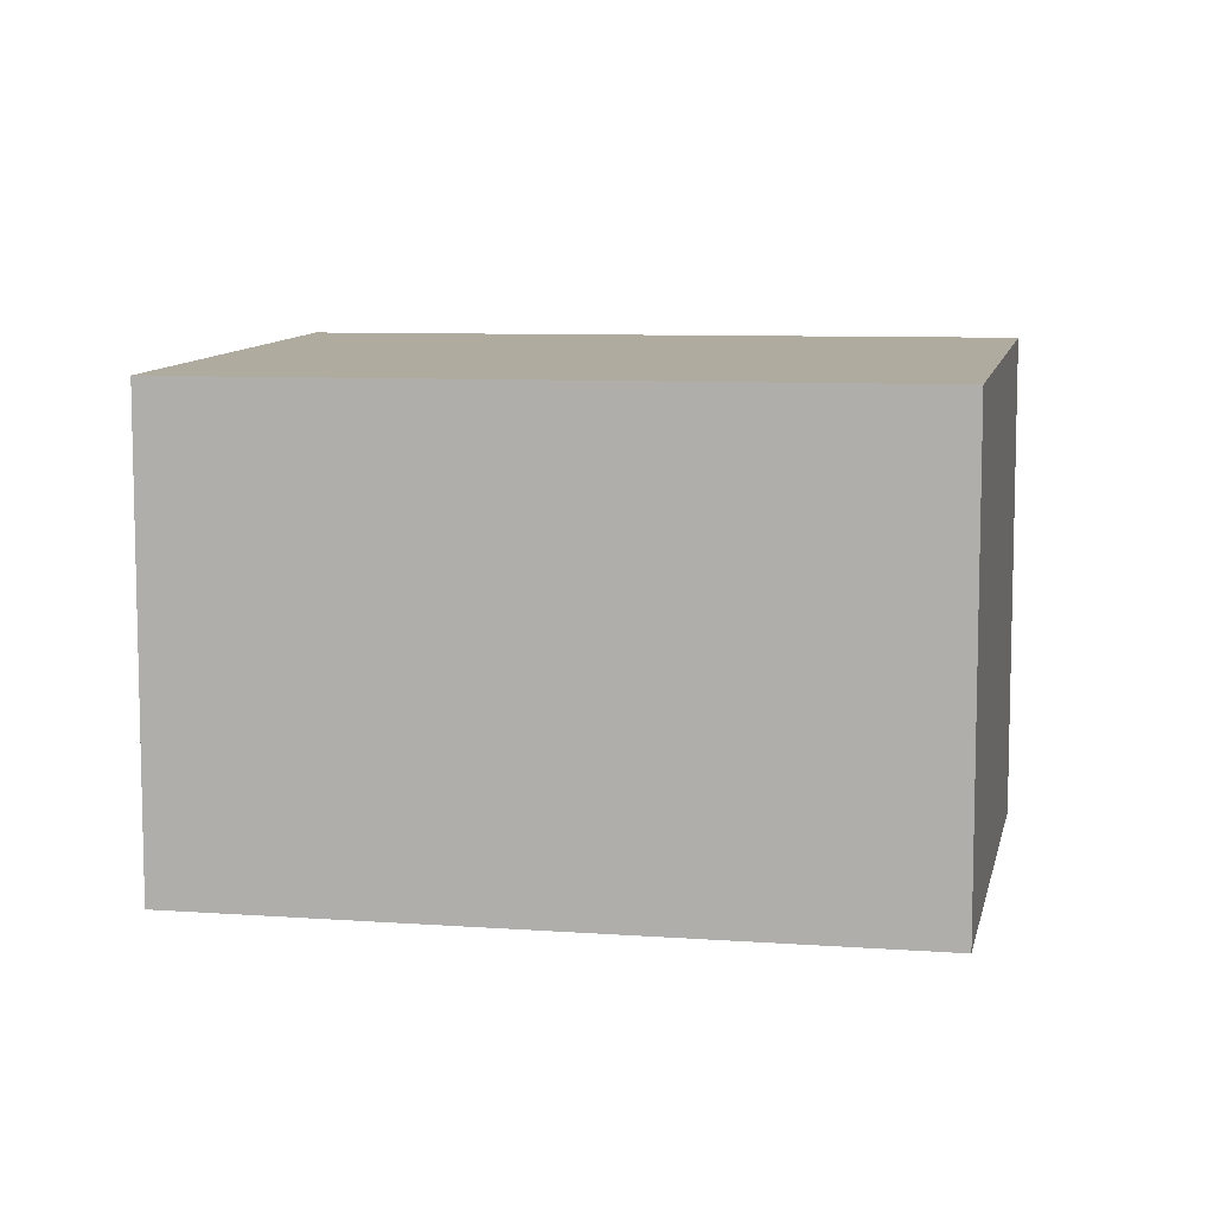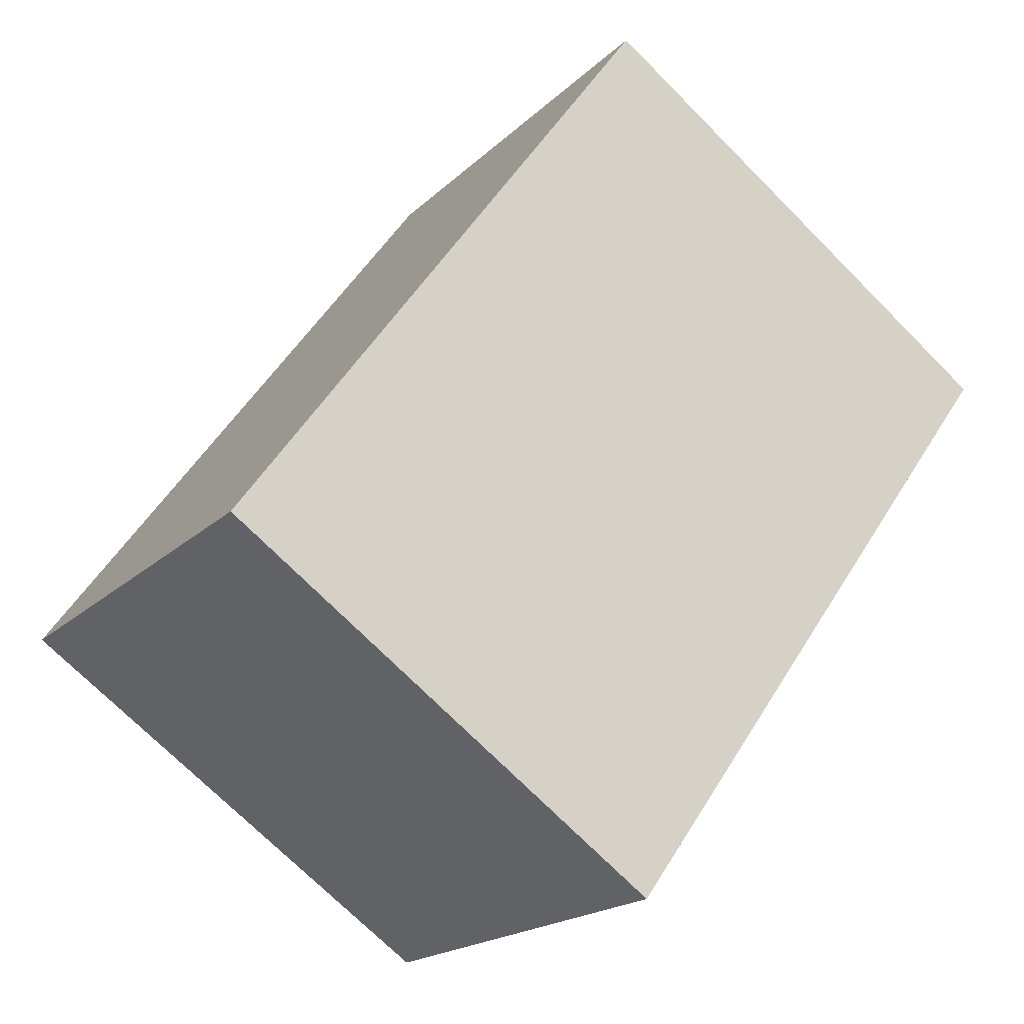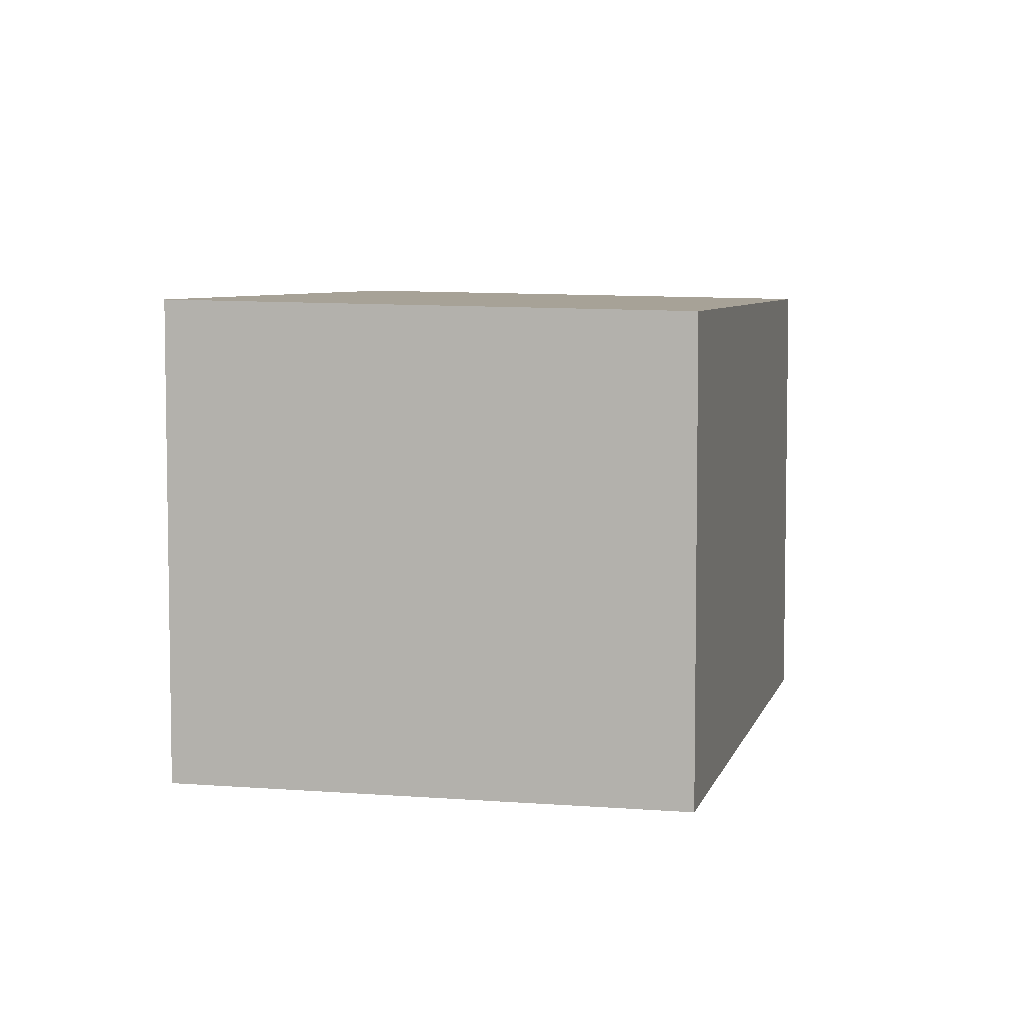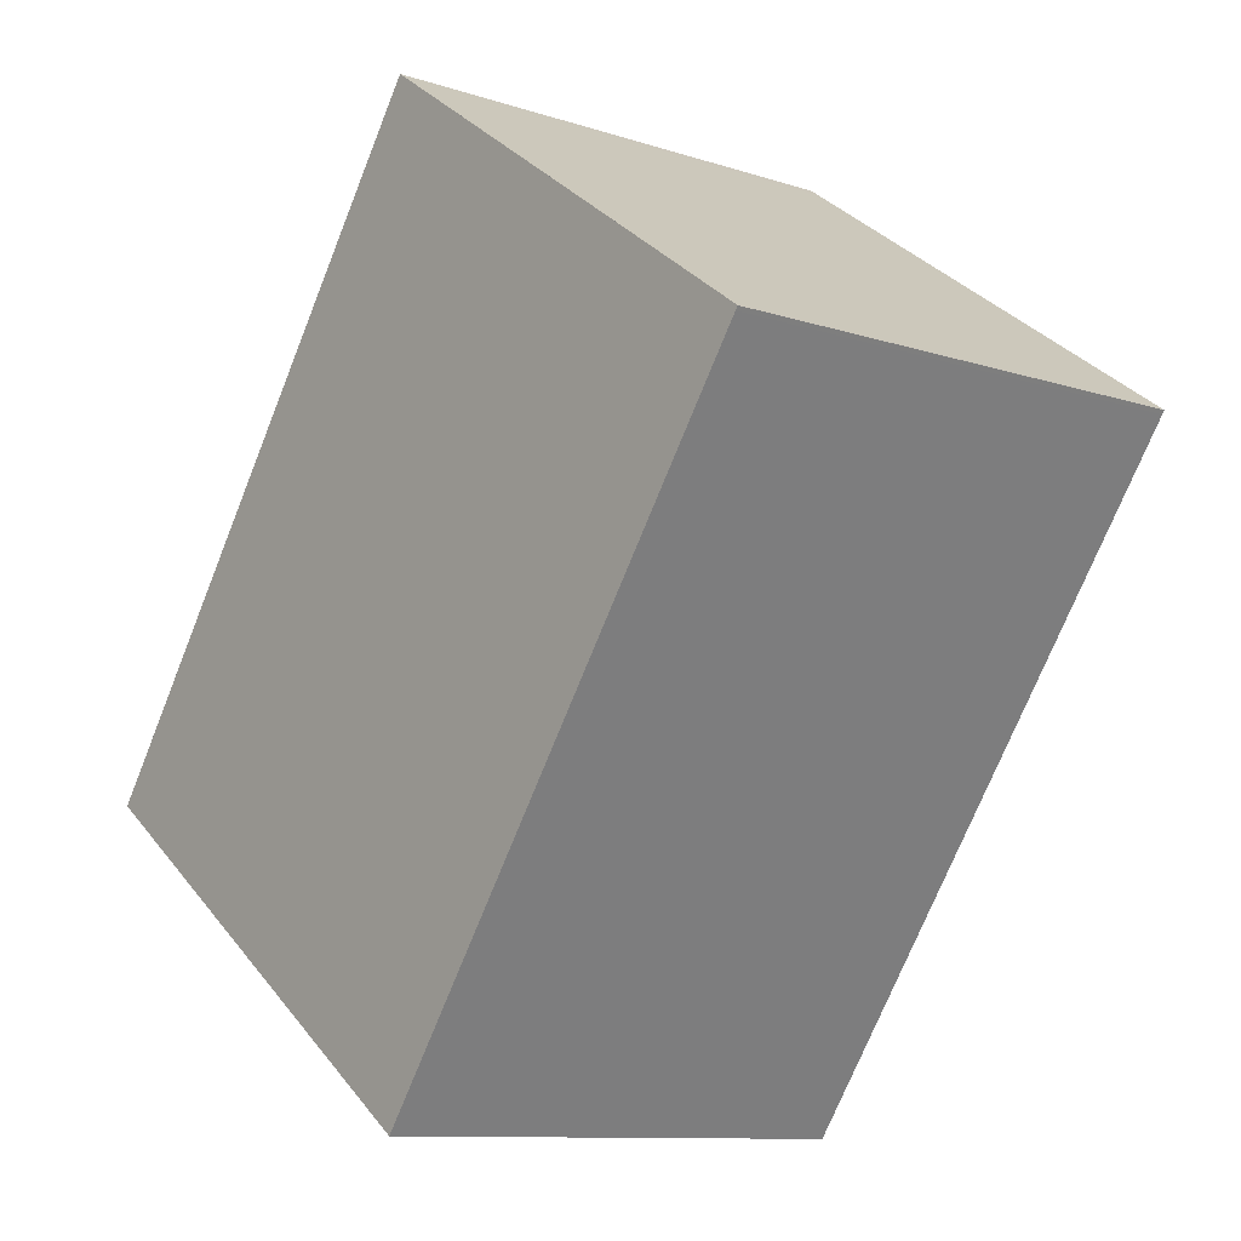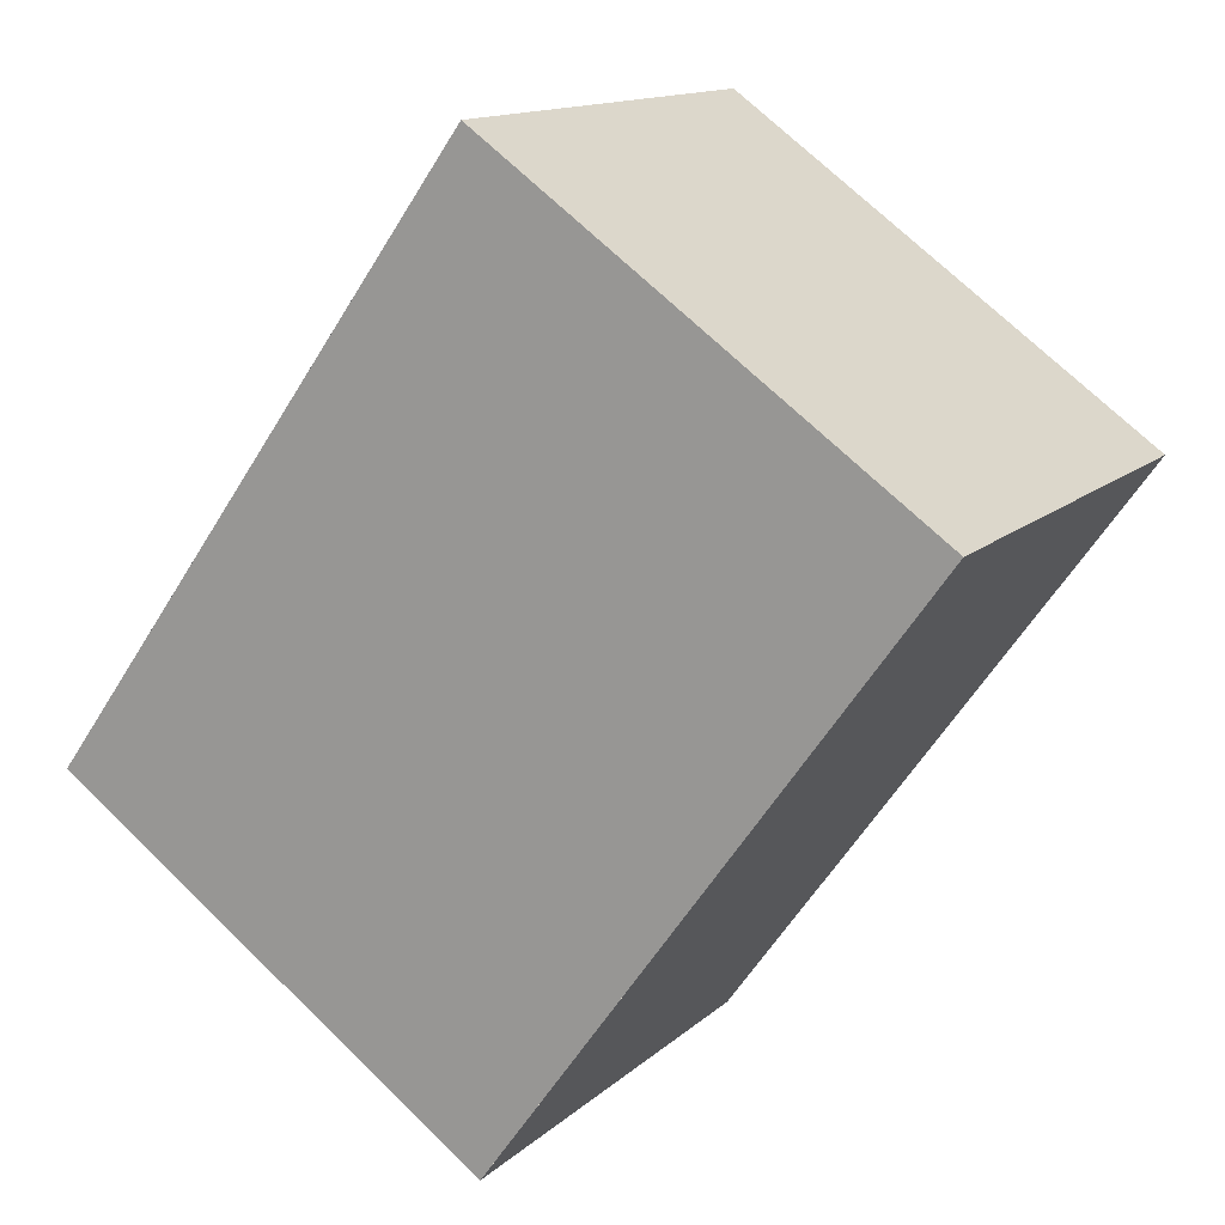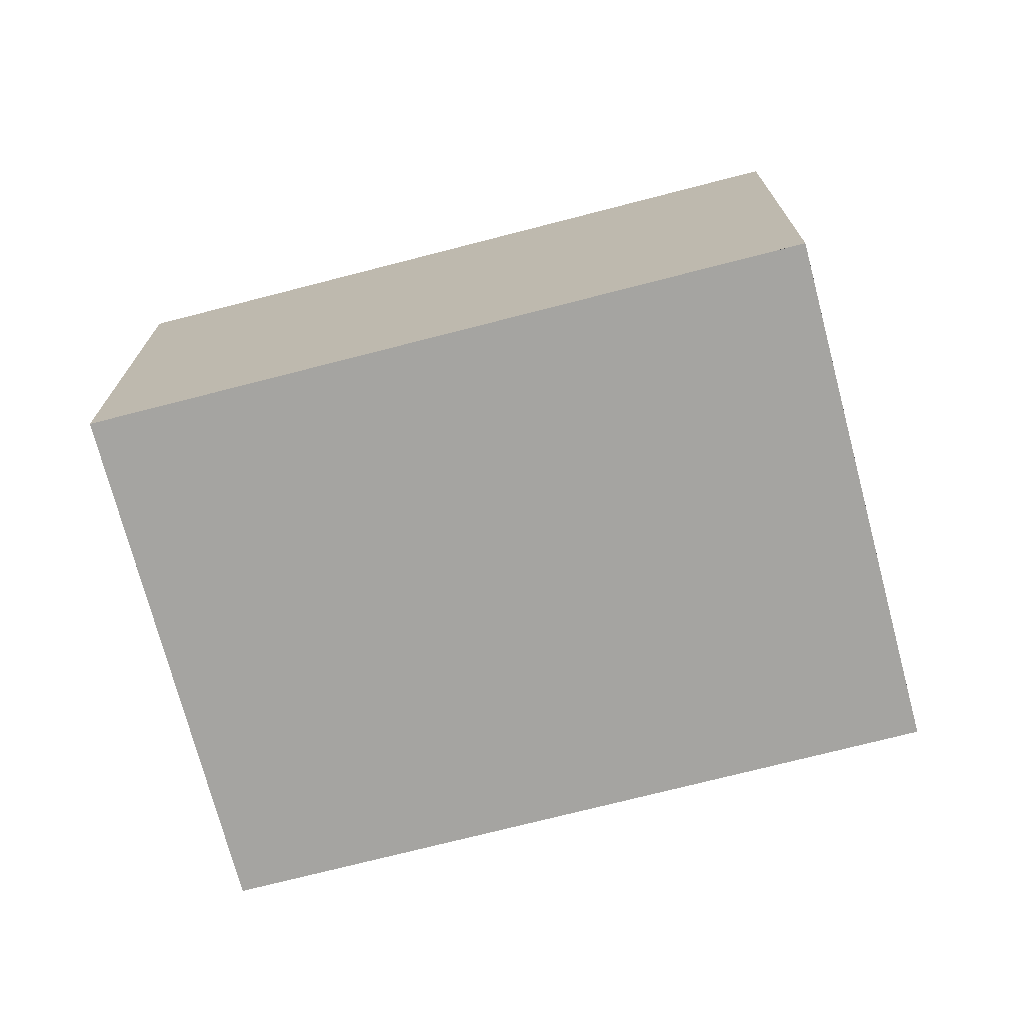
<metadata>
{"format":"obj","ext":"obj","renderer":"f3d","projection":"perspective","resolution":1024,"background":"white","views":[{"elev":8.8,"azim":-43.2,"up":"+Z"},{"elev":-18.7,"azim":149.8,"up":"+Y"},{"elev":6.0,"azim":-131.0,"up":"+Z"},{"elev":-10.5,"azim":-129.5,"up":"+Y"},{"elev":13.6,"azim":-151.4,"up":"+Y"},{"elev":-73.2,"azim":-39.9,"up":"+Z"}]}
</metadata>
<code>
v -1647 -1929 2.369
v -1645 -1932 2.381
v -1647 -1934 2.335
v -1650 -1931 2.324
v -1647 -1934 2.336
v -1650 -1931 2.324
v -1645 -1932 2.379
v -1648 -1929 2.368
v -1648 -1934 2.335
v -1646 -1932 2.379
v -1645 -1932 2.38
v -1650 -1931 2.324
v -1648 -1930 2.368
v -1647 -1929 2.369
v -1648 -1934 2.335
v -1650 -1931 2.324
v -1647 -1929 2.369
v -1647 -1929 2.369
v -1647 -1929 4.441e-16
v -1647 -1929 0
v -1645 -1932 2.379
v -1645 -1932 2.381
v -1645 -1932 4.441e-16
v -1645 -1932 0
v -1648 -1934 2.335
v -1647 -1934 2.335
v -1647 -1934 0
v -1648 -1934 0
v -1650 -1931 2.324
v -1650 -1931 2.324
v -1650 -1931 0
v -1650 -1931 0
v -1647 -1934 2.335
v -1647 -1934 2.336
v -1647 -1934 0
v -1647 -1934 0
v -1648 -1929 2.368
v -1650 -1931 2.324
v -1650 -1931 0
v -1648 -1929 -4.441e-16
v -1647 -1934 2.336
v -1645 -1932 2.379
v -1645 -1932 0
v -1647 -1934 0
v -1647 -1929 2.369
v -1648 -1929 2.368
v -1648 -1929 -4.441e-16
v -1647 -1929 4.441e-16
v -1645 -1932 2.381
v -1645 -1932 2.38
v -1645 -1932 0
v -1645 -1932 4.441e-16
v -1645 -1932 2.38
v -1647 -1929 2.369
v -1647 -1929 0
v -1645 -1932 0
v -1650 -1931 2.324
v -1648 -1934 2.335
v -1648 -1934 0
v -1650 -1931 0
v -1650 -1931 2.324
v -1650 -1931 2.324
v -1650 -1931 0
v -1650 -1931 0
v -1647 -1929 0
v -1645 -1932 0
v -1647 -1934 0
v -1650 -1931 0
f 11 2 7 10
f 9 5 3 15
f 10 7 5 9
f 13 10 9 12
f 14 11 10 13
f 12 6 8 13
f 13 8 1 14
f 12 9 15 16
f 16 4 6 12
f 18 19 20 17
f 22 23 24 21
f 26 27 28 25
f 30 31 32 29
f 34 35 36 33
f 38 39 40 37
f 42 43 44 41
f 46 47 48 45
f 50 51 52 49
f 54 55 56 53
f 58 59 60 57
f 62 63 64 61
f 66 67 68 65

</code>
